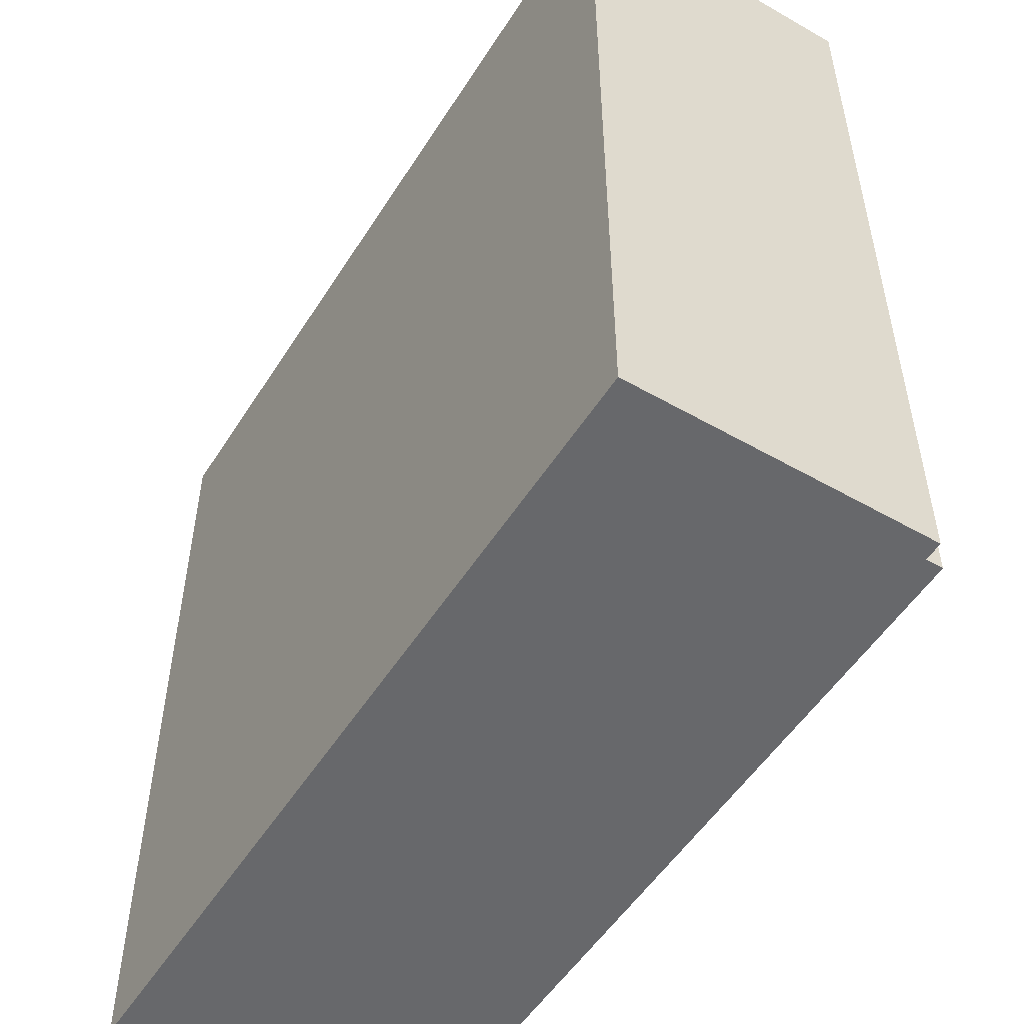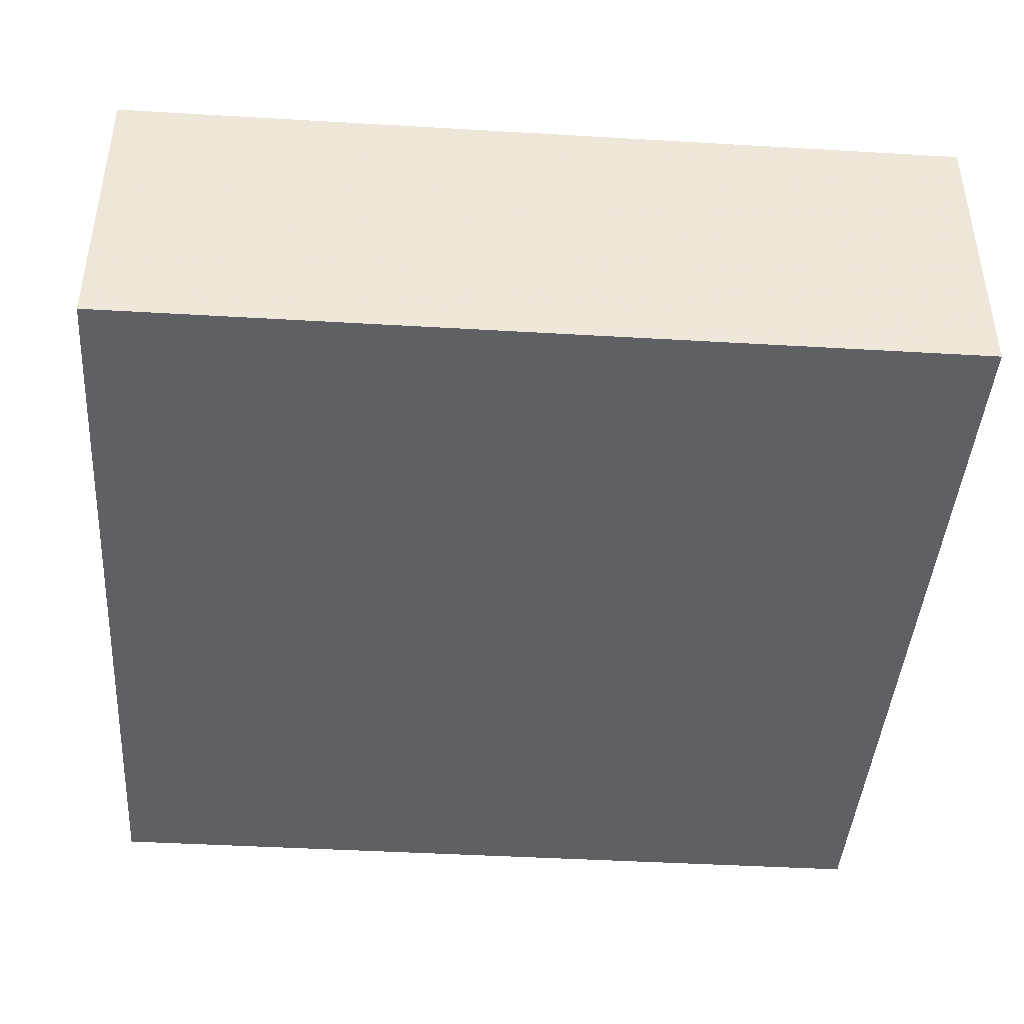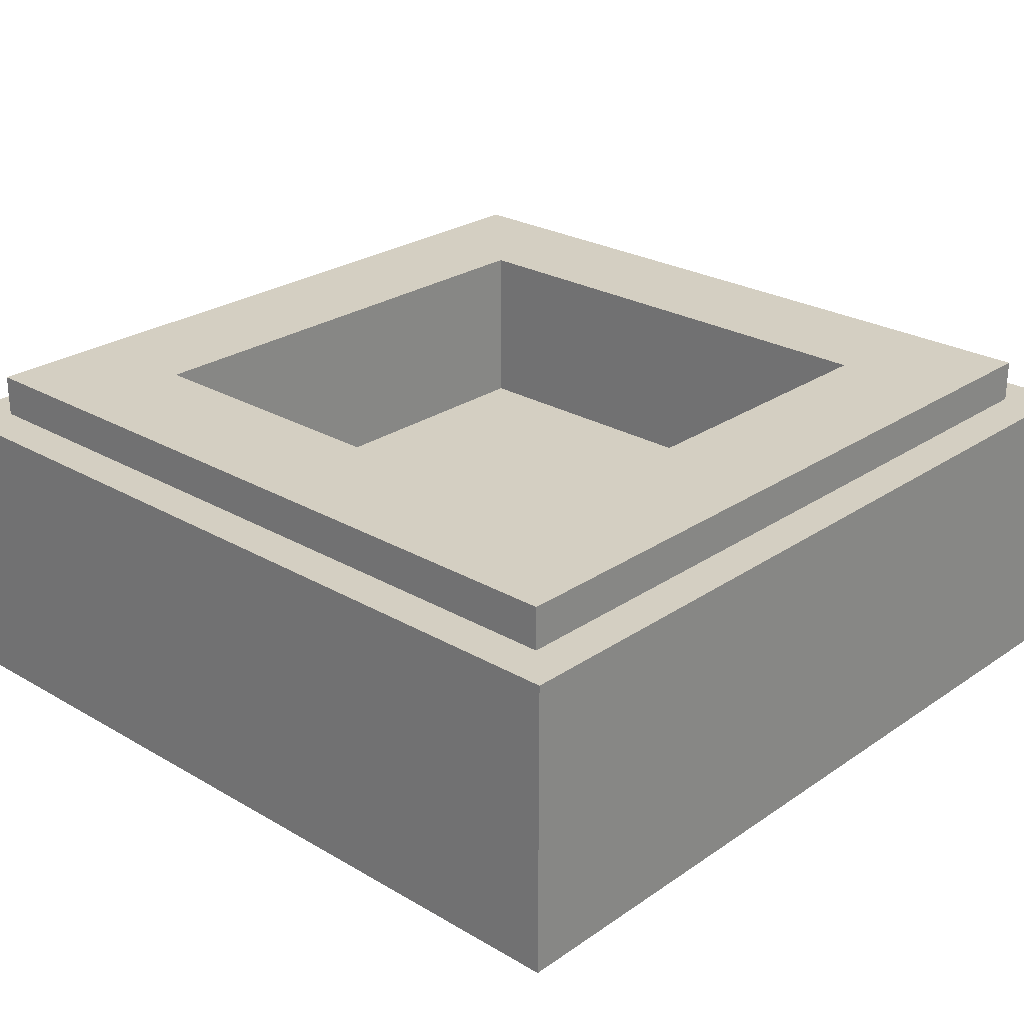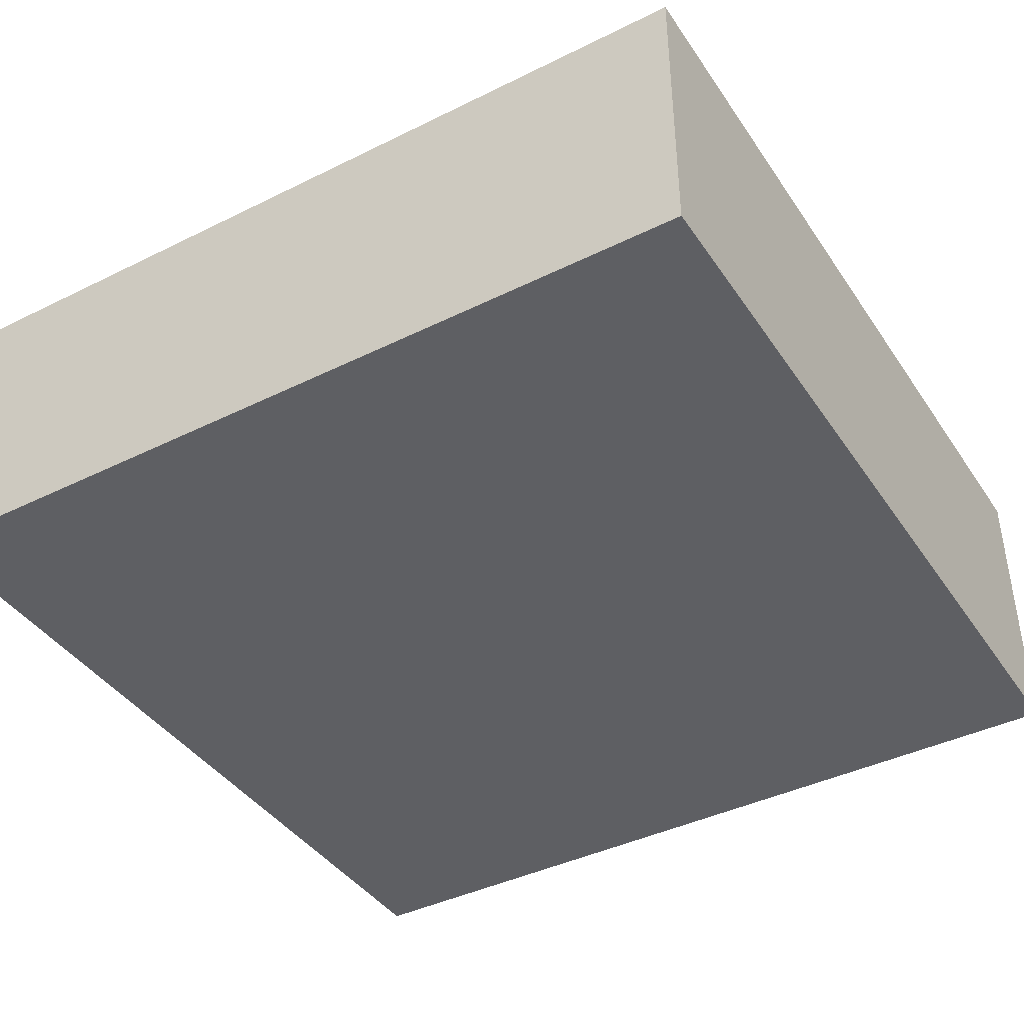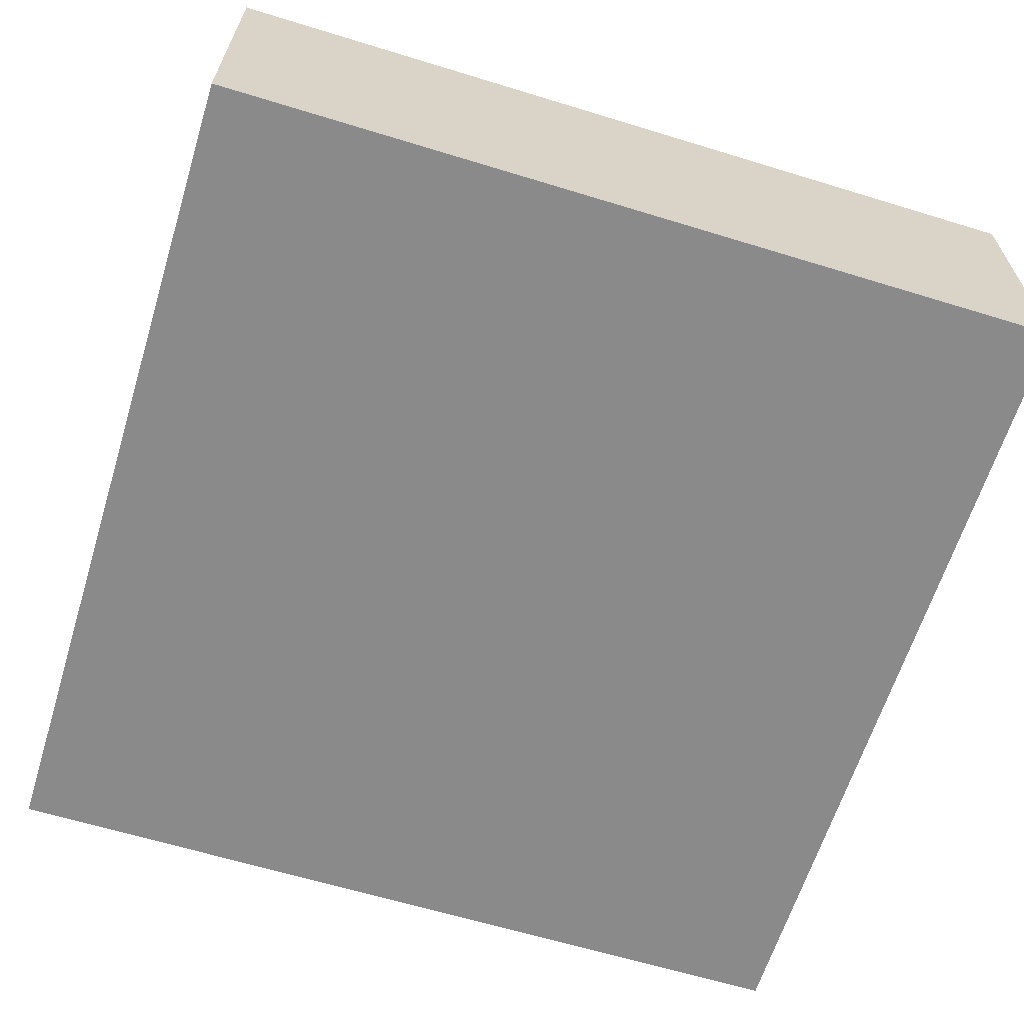
<metadata>
{"format":"obj","ext":"obj","renderer":"f3d","projection":"perspective","resolution":1024,"background":"white","views":[{"elev":-52.5,"azim":58.4,"up":"+Z"},{"elev":-42.9,"azim":86.0,"up":"+Y"},{"elev":25.7,"azim":132.8,"up":"+Y"},{"elev":-41.0,"azim":31.0,"up":"+Y"},{"elev":-63.5,"azim":-17.2,"up":"+Y"}]}
</metadata>
<code>
v -0.5 0.35 0.5
v -0.5 0 0.5
v 0.5 0 0.5
v 0.5 0.35 0.5
v -0.5 0.35 -0.5
v -0.5 0 -0.5
v -0.5 0 0.5
v -0.5 0.35 0.5
v 0.5 0.35 -0.5
v 0.5 0 -0.5
v -0.5 0 -0.5
v -0.5 0.35 -0.5
v 0.5 0.35 0.5
v 0.5 0 0.5
v 0.5 0 -0.5
v 0.5 0.35 -0.5
v -0.3 0.2 0.3
v 0.3 0.2 0.3
v 0.3 0.2 -0.3
v -0.3 0.2 -0.3
v -0.3 0.2 0.3
v -0.3 0.4 0.3
v 0.3 0.4 0.3
v 0.3 0.2 0.3
v -0.3 0.2 -0.3
v -0.3 0.4 -0.3
v -0.3 0.4 0.3
v -0.3 0.2 0.3
v 0.3 0.2 -0.3
v 0.3 0.4 -0.3
v -0.3 0.4 -0.3
v -0.3 0.2 -0.3
v 0.3 0.2 0.3
v 0.3 0.4 0.3
v 0.3 0.4 -0.3
v 0.3 0.2 -0.3
v -0.45 0.4 0.45
v -0.45 0.35 0.45
v 0.45 0.35 0.45
v 0.45 0.4 0.45
v -0.45 0.4 -0.45
v -0.45 0.35 -0.45
v -0.45 0.35 0.45
v -0.45 0.4 0.45
v 0.45 0.4 -0.45
v 0.45 0.35 -0.45
v -0.45 0.35 -0.45
v -0.45 0.4 -0.45
v 0.45 0.4 0.45
v 0.45 0.35 0.45
v 0.45 0.35 -0.45
v 0.45 0.4 -0.45
v 0.45 0.4 0.45
v 0.3 0.4 0.3
v -0.3 0.4 0.3
v -0.45 0.4 0.45
v -0.45 0.4 0.45
v -0.3 0.4 0.3
v -0.3 0.4 -0.3
v -0.45 0.4 -0.45
v -0.45 0.4 -0.45
v -0.3 0.4 -0.3
v 0.3 0.4 -0.3
v 0.45 0.4 -0.45
v 0.45 0.4 -0.45
v 0.3 0.4 -0.3
v 0.3 0.4 0.3
v 0.45 0.4 0.45
v 0.5 0.35 0.5
v 0.45 0.35 0.45
v -0.45 0.35 0.45
v -0.5 0.35 0.5
v -0.5 0.35 0.5
v -0.45 0.35 0.45
v -0.45 0.35 -0.45
v -0.5 0.35 -0.5
v -0.5 0.35 -0.5
v -0.45 0.35 -0.45
v 0.45 0.35 -0.45
v 0.5 0.35 -0.5
v 0.5 0.35 -0.5
v 0.45 0.35 -0.45
v 0.45 0.35 0.45
v 0.5 0.35 0.5
v -0.45 0 0.45
v -0.45 0 0.01
v -0.295 0 0.01
v -0.295 0 0.185
v -0.285 0 0.45
v -0.45 0 0.45
v -0.295 0 0.185
v -0.195 0 0.315
v -0.195 0 0.315
v -0.295 0 0.185
v -0.195 0 0.04
v -0.095 0 0.185
v -0.105 0 0.45
v -0.195 0 0.315
v -0.095 0 0.185
v 0.065 0 0.45
v 0.065 0 0.01
v 0.065 0 0.45
v -0.095 0 0.185
v 0.04 0 0.01
v 0.04 0 0.01
v -0.095 0 0.185
v -0.095 0 0.015
v 0.04 0 -0.125
v -0.025 0 -0.125
v 0.04 0 -0.125
v -0.095 0 0.015
v -0.13 0 0.01
v -0.04 0 -0.13
v -0.025 0 -0.125
v -0.13 0 0.01
v -0.17 0 -0.005
v -0.045 0 -0.14
v -0.04 0 -0.13
v -0.17 0 -0.005
v -0.205 0 -0.045
v -0.045 0 -0.14
v -0.205 0 -0.045
v -0.225 0 -0.095
v -0.225 0 -0.14
v -0.045 0 -0.14
v -0.225 0 -0.14
v -0.21 0 -0.19
v -0.04 0 -0.15
v -0.04 0 -0.15
v -0.21 0 -0.19
v -0.185 0 -0.23
v 0.02 0 -0.2
v 0.02 0 -0.2
v -0.185 0 -0.23
v -0.13 0 -0.275
v 0.055 0 -0.24
v 0.055 0 -0.24
v -0.13 0 -0.275
v -0.09 0 -0.305
v 0.085 0 -0.295
v 0.085 0 -0.295
v -0.09 0 -0.305
v -0.085 0 -0.32
v 0.09 0 -0.335
v 0.09 0 -0.335
v -0.085 0 -0.32
v -0.09 0 -0.34
v 0.085 0 -0.385
v 0.085 0 -0.385
v -0.09 0 -0.34
v -0.105 0 -0.345
v 0.07 0 -0.42
v 0.05 0 -0.45
v 0.07 0 -0.42
v -0.105 0 -0.345
v -0.16 0 -0.345
v -0.225 0 -0.45
v 0.05 0 -0.45
v -0.16 0 -0.345
v -0.225 0 -0.33
v 0.45 0 -0.125
v 0.45 0 0.01
v 0.35 0 0.015
v 0.38 0 -0.125
v 0.365 0 -0.13
v 0.38 0 -0.125
v 0.275 0 0.01
v 0.235 0 -0.005
v 0.36 0 -0.14
v 0.365 0 -0.13
v 0.235 0 -0.005
v 0.2 0 -0.045
v 0.36 0 -0.14
v 0.2 0 -0.045
v 0.18 0 -0.095
v 0.18 0 -0.14
v 0.36 0 -0.14
v 0.18 0 -0.14
v 0.195 0 -0.19
v 0.365 0 -0.15
v 0.365 0 -0.15
v 0.195 0 -0.19
v 0.22 0 -0.23
v 0.425 0 -0.2
v 0.425 0 -0.2
v 0.22 0 -0.23
v 0.275 0 -0.275
v 0.45 0 -0.23
v 0.18 0 -0.33
v 0.18 0 -0.45
v 0.245 0 -0.345
v 0.45 0 -0.23
v 0.275 0 -0.275
v 0.315 0 -0.305
v 0.45 0 -0.23
v 0.315 0 -0.305
v 0.32 0 -0.32
v 0.45 0 -0.45
v 0.32 0 -0.32
v 0.315 0 -0.34
v 0.45 0 -0.45
v 0.45 0 -0.45
v 0.315 0 -0.34
v 0.3 0 -0.345
v 0.18 0 -0.45
v 0.3 0 -0.345
v 0.245 0 -0.345
v 0.18 0 -0.45
v 0.35 0 0.015
v 0.295 0 0.01
v 0.38 0 -0.125
v 0.295 0 0.01
v 0.275 0 0.01
v 0.38 0 -0.125
v 0.295 0 0.45
v 0.125 0 0.45
v 0.125 0 0.01
v 0.275 0 0.01
v 0.295 0 0.45
v 0.275 0 0.01
v 0.295 0 0.01
v -0.105 0 0.45
v -0.285 0 0.45
v -0.195 0 0.315
v -0.295 0 0.01
v -0.45 0 0.01
v -0.45 0 -0.45
v -0.225 0 -0.33
v -0.225 0 -0.33
v -0.45 0 -0.45
v -0.225 0 -0.45
v -0.195 0 0.04
v -0.295 0 0.185
v -0.295 0 0.01
v -0.17 0 -0.005
v -0.095 0 0.185
v -0.195 0 0.04
v -0.17 0 -0.005
v -0.13 0 0.01
v -0.095 0 0.185
v -0.13 0 0.01
v -0.095 0 0.015
v -0.295 0 0.01
v -0.205 0 -0.045
v -0.17 0 -0.005
v -0.295 0 0.01
v -0.225 0 -0.095
v -0.205 0 -0.045
v -0.295 0 0.01
v -0.225 0 -0.14
v -0.225 0 -0.095
v -0.225 0 -0.14
v -0.295 0 0.01
v -0.225 0 -0.33
v -0.21 0 -0.19
v -0.185 0 -0.23
v -0.21 0 -0.19
v -0.225 0 -0.33
v -0.16 0 -0.345
v -0.13 0 -0.275
v -0.185 0 -0.23
v -0.16 0 -0.345
v -0.105 0 -0.345
v -0.09 0 -0.305
v -0.13 0 -0.275
v -0.105 0 -0.345
v -0.09 0 -0.34
v -0.09 0 -0.305
v -0.09 0 -0.34
v -0.085 0 -0.32
v 0.125 0 0.45
v 0.065 0 0.45
v 0.065 0 0.01
v 0.125 0 0.01
v 0.125 0 0.01
v 0.065 0 0.01
v 0.04 0 -0.125
v 0.18 0 -0.095
v 0.065 0 0.01
v 0.04 0 0.01
v 0.04 0 -0.125
v 0.125 0 0.01
v 0.18 0 -0.095
v 0.2 0 -0.045
v 0.125 0 0.01
v 0.2 0 -0.045
v 0.235 0 -0.005
v 0.275 0 0.01
v 0.125 0 0.01
v 0.235 0 -0.005
v 0.18 0 -0.14
v 0.18 0 -0.095
v 0.04 0 -0.125
v 0.02 0 -0.2
v 0.02 0 -0.2
v 0.04 0 -0.125
v -0.025 0 -0.125
v -0.04 0 -0.15
v -0.04 0 -0.15
v -0.025 0 -0.125
v -0.04 0 -0.13
v -0.045 0 -0.14
v 0.195 0 -0.19
v 0.18 0 -0.14
v 0.02 0 -0.2
v 0.055 0 -0.24
v 0.22 0 -0.23
v 0.195 0 -0.19
v 0.055 0 -0.24
v 0.085 0 -0.295
v 0.22 0 -0.23
v 0.085 0 -0.295
v 0.18 0 -0.33
v 0.275 0 -0.275
v 0.275 0 -0.275
v 0.18 0 -0.33
v 0.245 0 -0.345
v 0.315 0 -0.305
v 0.315 0 -0.305
v 0.245 0 -0.345
v 0.3 0 -0.345
v 0.32 0 -0.32
v 0.32 0 -0.32
v 0.3 0 -0.345
v 0.315 0 -0.34
v 0.085 0 -0.295
v 0.09 0 -0.335
v 0.18 0 -0.33
v 0.18 0 -0.33
v 0.09 0 -0.335
v 0.085 0 -0.385
v 0.18 0 -0.45
v 0.085 0 -0.385
v 0.07 0 -0.42
v 0.18 0 -0.45
v 0.07 0 -0.42
v 0.05 0 -0.45
v 0.18 0 -0.45
v 0.425 0 -0.2
v 0.45 0 -0.23
v 0.45 0 -0.125
v 0.38 0 -0.125
v 0.365 0 -0.15
v 0.425 0 -0.2
v 0.38 0 -0.125
v 0.365 0 -0.13
v 0.365 0 -0.13
v 0.36 0 -0.14
v 0.365 0 -0.15
v 0.45 0 0.01
v 0.45 0 0.45
v 0.295 0 0.45
v 0.35 0 0.015
v 0.295 0 0.45
v 0.295 0 0.01
v 0.35 0 0.015
v 0.065 0 0.45
v 0.5 0 0.5
v -0.5 0 0.5
v -0.105 0 0.45
v -0.5 0 0.5
v -0.285 0 0.45
v -0.105 0 0.45
v -0.5 0 0.5
v -0.45 0 0.45
v -0.285 0 0.45
v -0.45 0 0.01
v -0.45 0 0.45
v -0.5 0 0.5
v -0.5 0 -0.5
v -0.45 0 0.01
v -0.5 0 -0.5
v -0.45 0 -0.45
v -0.225 0 -0.45
v -0.45 0 -0.45
v -0.5 0 -0.5
v 0.05 0 -0.45
v -0.225 0 -0.45
v -0.5 0 -0.5
v 0.5 0 -0.5
v 0.18 0 -0.45
v 0.05 0 -0.45
v 0.5 0 -0.5
v 0.45 0 -0.45
v 0.18 0 -0.45
v 0.5 0 -0.5
v 0.45 0 -0.23
v 0.45 0 -0.45
v 0.5 0 -0.5
v 0.45 0 -0.125
v 0.45 0 -0.23
v 0.5 0 -0.5
v 0.45 0 0.01
v 0.45 0 -0.125
v 0.5 0 -0.5
v 0.5 0 0.5
v 0.5 0 0.5
v 0.45 0 0.45
v 0.45 0 0.01
v 0.5 0 0.5
v 0.295 0 0.45
v 0.45 0 0.45
v 0.5 0 0.5
v 0.125 0 0.45
v 0.295 0 0.45
v 0.5 0 0.5
v 0.065 0 0.45
v 0.125 0 0.45
g mesh1796284
f 1 2 3
f 3 4 1
f 5 6 7
f 7 8 5
f 9 10 11
f 11 12 9
f 13 14 15
f 15 16 13
g mesh1796286
f 17 18 19
f 19 20 17
f 21 22 23
f 23 24 21
f 25 26 27
f 27 28 25
f 29 30 31
f 31 32 29
f 33 34 35
f 35 36 33
g mesh1796288
f 37 38 39
f 39 40 37
f 41 42 43
f 43 44 41
f 45 46 47
f 47 48 45
f 49 50 51
f 51 52 49
g mesh1796290
f 53 54 55
f 55 56 53
f 57 58 59
f 59 60 57
f 61 62 63
f 63 64 61
f 65 66 67
f 67 68 65
g mesh1796291
f 69 70 71
f 71 72 69
f 73 74 75
f 75 76 73
f 77 78 79
f 79 80 77
f 81 82 83
f 83 84 81
f 85 86 87
f 87 88 85
f 89 90 91
f 91 92 89
f 93 94 95
f 95 96 93
f 97 98 99
f 99 100 97
f 101 102 103
f 103 104 101
f 105 106 107
f 107 108 105
f 109 110 111
f 111 112 109
f 113 114 115
f 115 116 113
f 117 118 119
f 119 120 117
f 121 122 123
f 123 124 121
f 125 126 127
f 127 128 125
f 129 130 131
f 131 132 129
f 133 134 135
f 135 136 133
f 137 138 139
f 139 140 137
f 141 142 143
f 143 144 141
f 145 146 147
f 147 148 145
f 149 150 151
f 151 152 149
f 153 154 155
f 155 156 153
f 157 158 159
f 159 160 157
f 161 162 163
f 163 164 161
f 165 166 167
f 167 168 165
f 169 170 171
f 171 172 169
f 173 174 175
f 175 176 173
f 177 178 179
f 179 180 177
f 181 182 183
f 183 184 181
f 185 186 187
f 187 188 185
f 189 190 191
f 192 193 194
f 195 196 197
f 197 198 195
f 199 200 201
f 202 203 204
f 204 205 202
f 206 207 208
f 209 210 211
f 212 213 214
f 215 216 217
f 217 218 215
f 219 220 221
f 222 223 224
f 225 226 227
f 227 228 225
f 229 230 231
f 232 233 234
f 234 235 232
f 236 237 238
f 238 239 236
f 240 241 242
f 243 244 245
f 246 247 248
f 249 250 251
f 252 253 254
f 254 255 252
f 256 257 258
f 258 259 256
f 260 261 262
f 262 263 260
f 264 265 266
f 266 267 264
f 268 269 270
f 271 272 273
f 273 274 271
f 275 276 277
f 277 278 275
f 279 280 281
f 282 283 284
f 285 286 287
f 288 289 290
f 291 292 293
f 293 294 291
f 295 296 297
f 297 298 295
f 299 300 301
f 301 302 299
f 303 304 305
f 305 306 303
f 307 308 309
f 309 310 307
f 311 312 313
f 313 314 311
f 315 316 317
f 317 318 315
f 319 320 321
f 321 322 319
f 323 324 325
f 326 327 328
f 329 330 331
f 331 332 329
f 333 334 335
f 336 337 338
f 339 340 341
f 341 342 339
f 343 344 345
f 345 346 343
f 347 348 349
f 350 351 352
f 352 353 350
f 354 355 356
f 357 358 359
f 359 360 357
f 361 362 363
f 364 365 366
f 367 368 369
f 369 370 367
f 371 372 373
f 374 375 376
f 377 378 379
f 379 380 377
f 381 382 383
f 384 385 386
f 387 388 389
f 390 391 392
f 393 394 395
f 395 396 393
f 397 398 399
f 400 401 402
f 403 404 405
f 406 407 408

</code>
